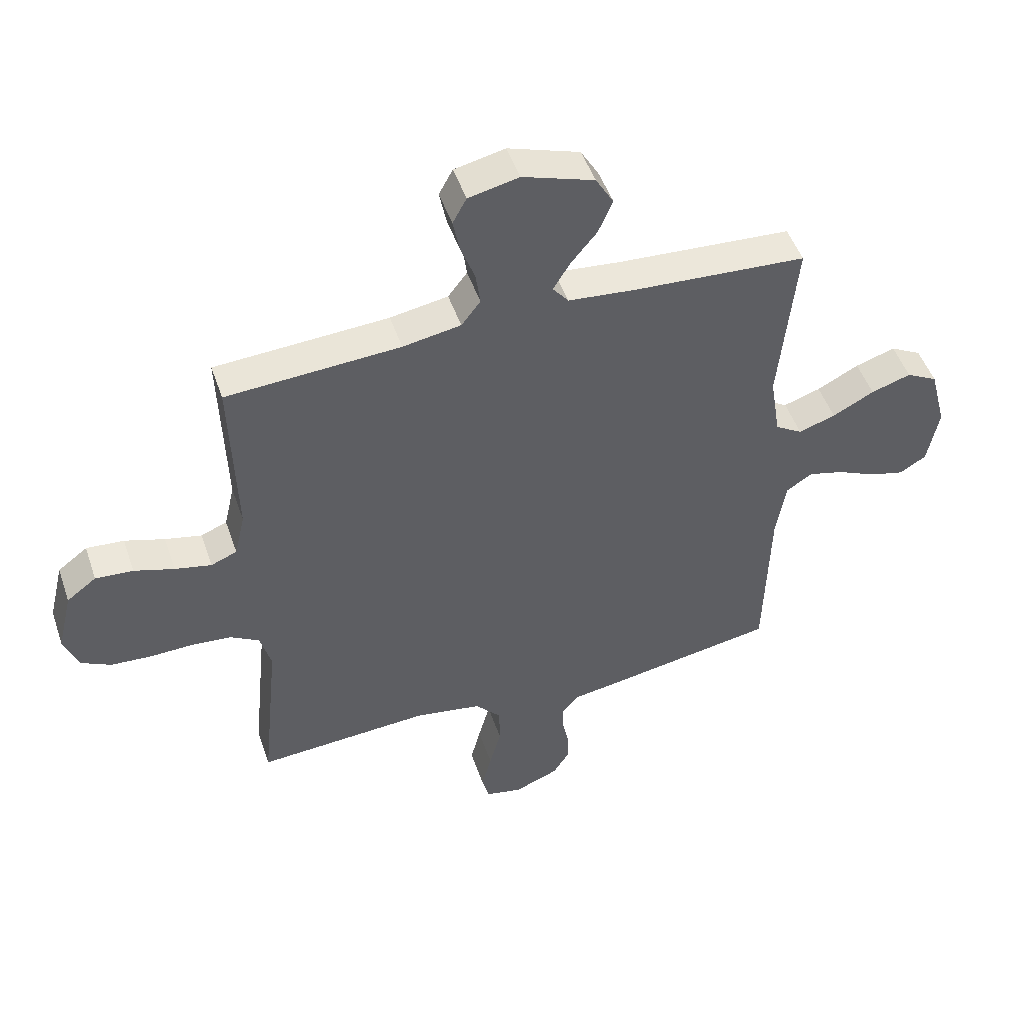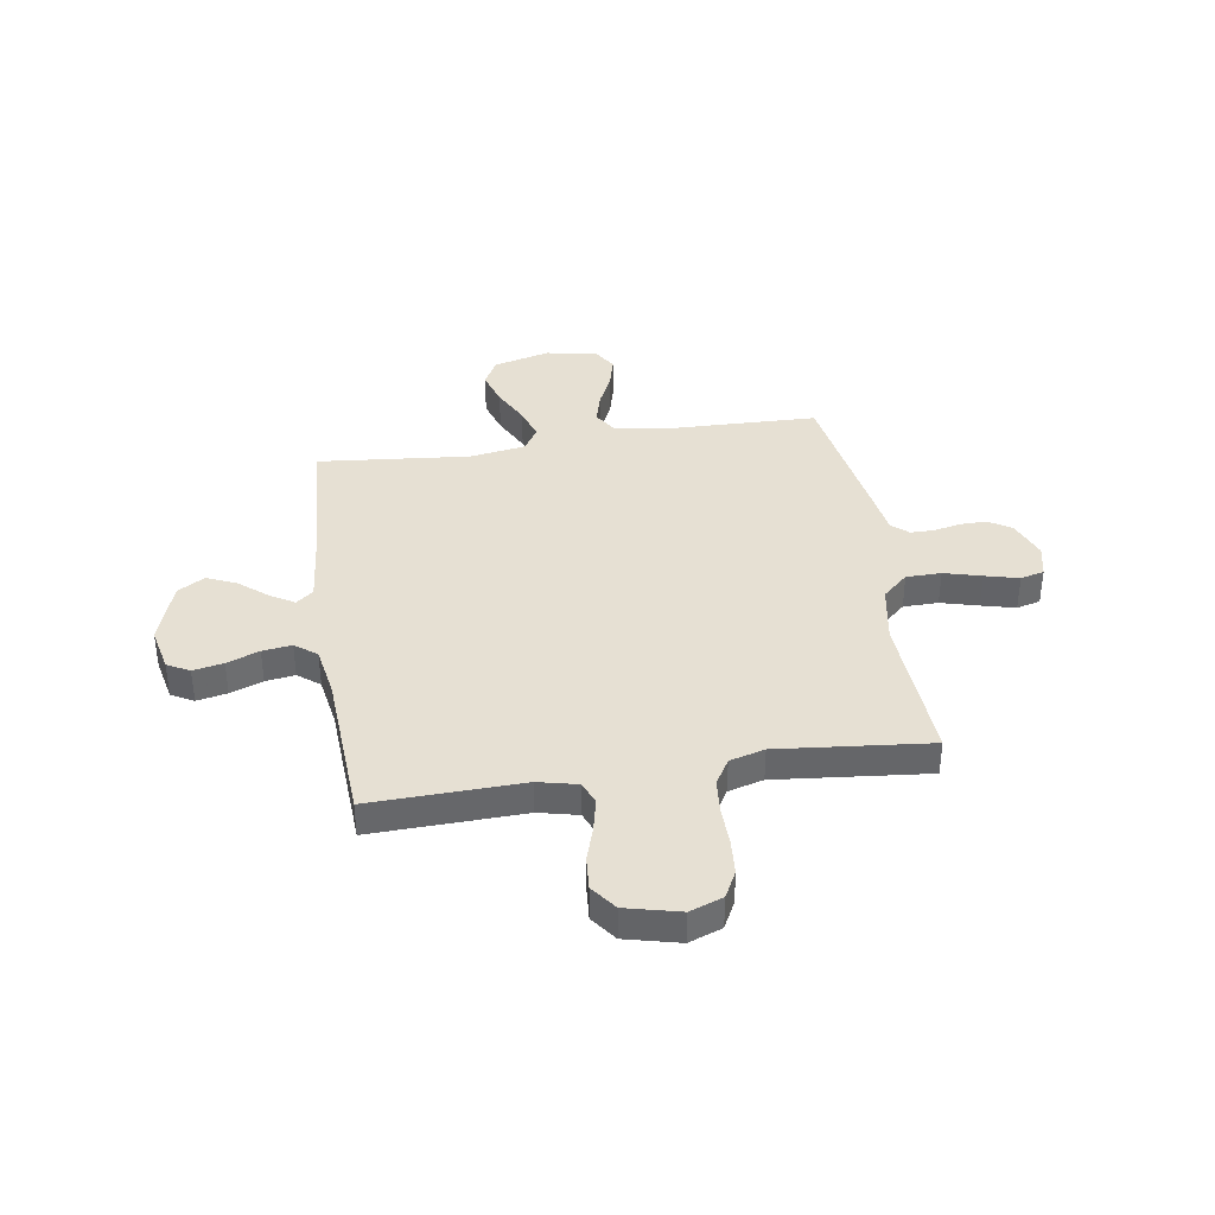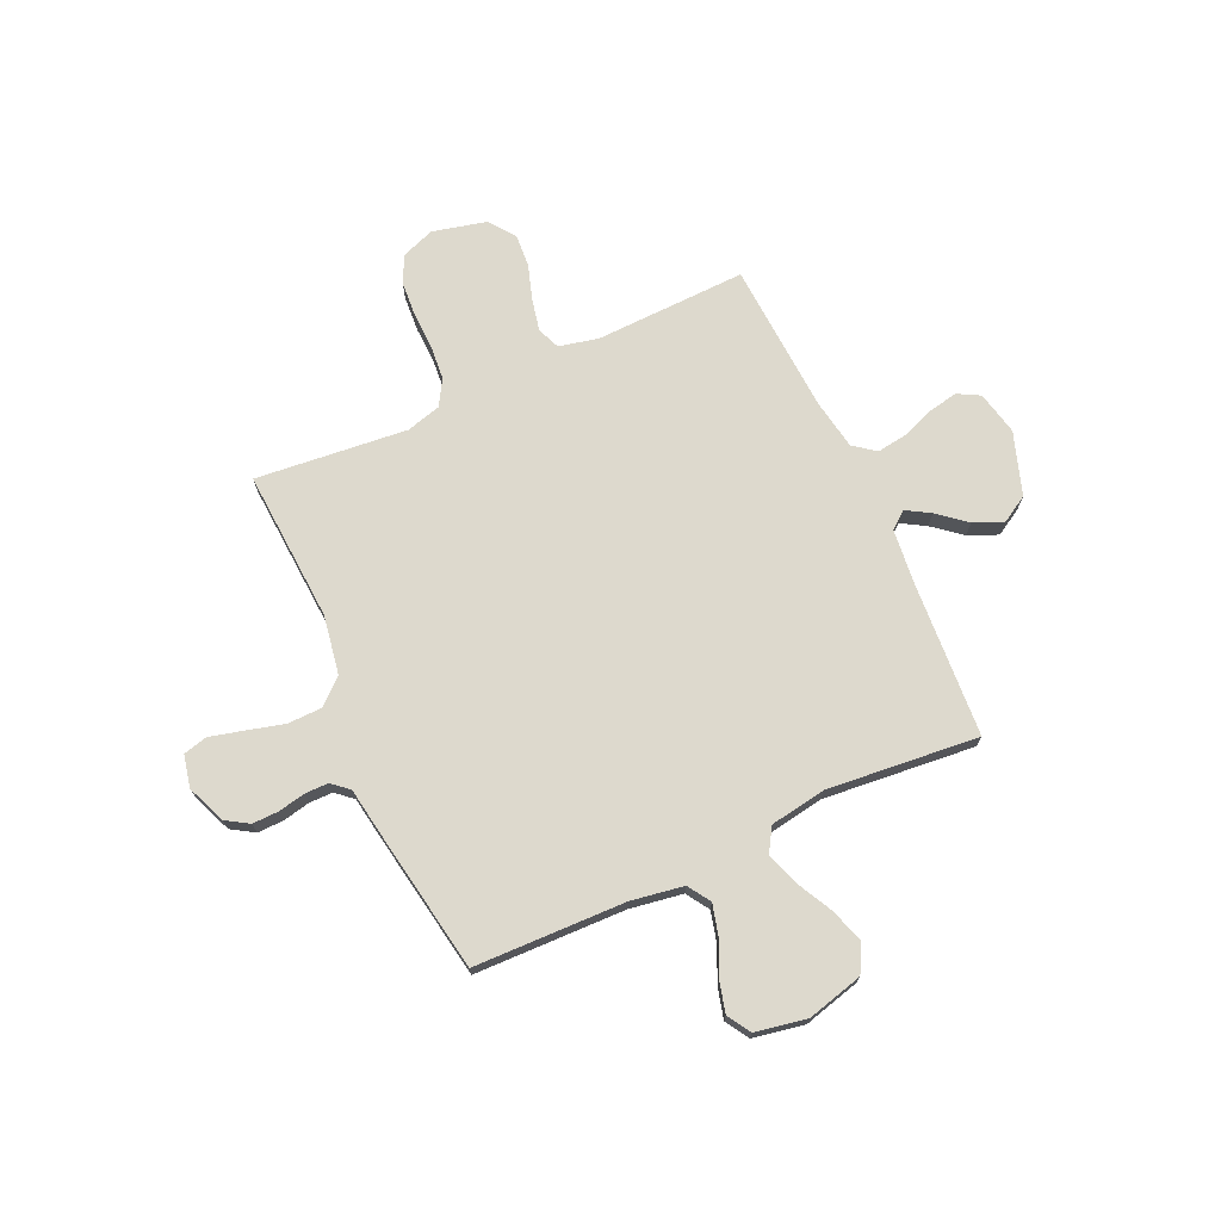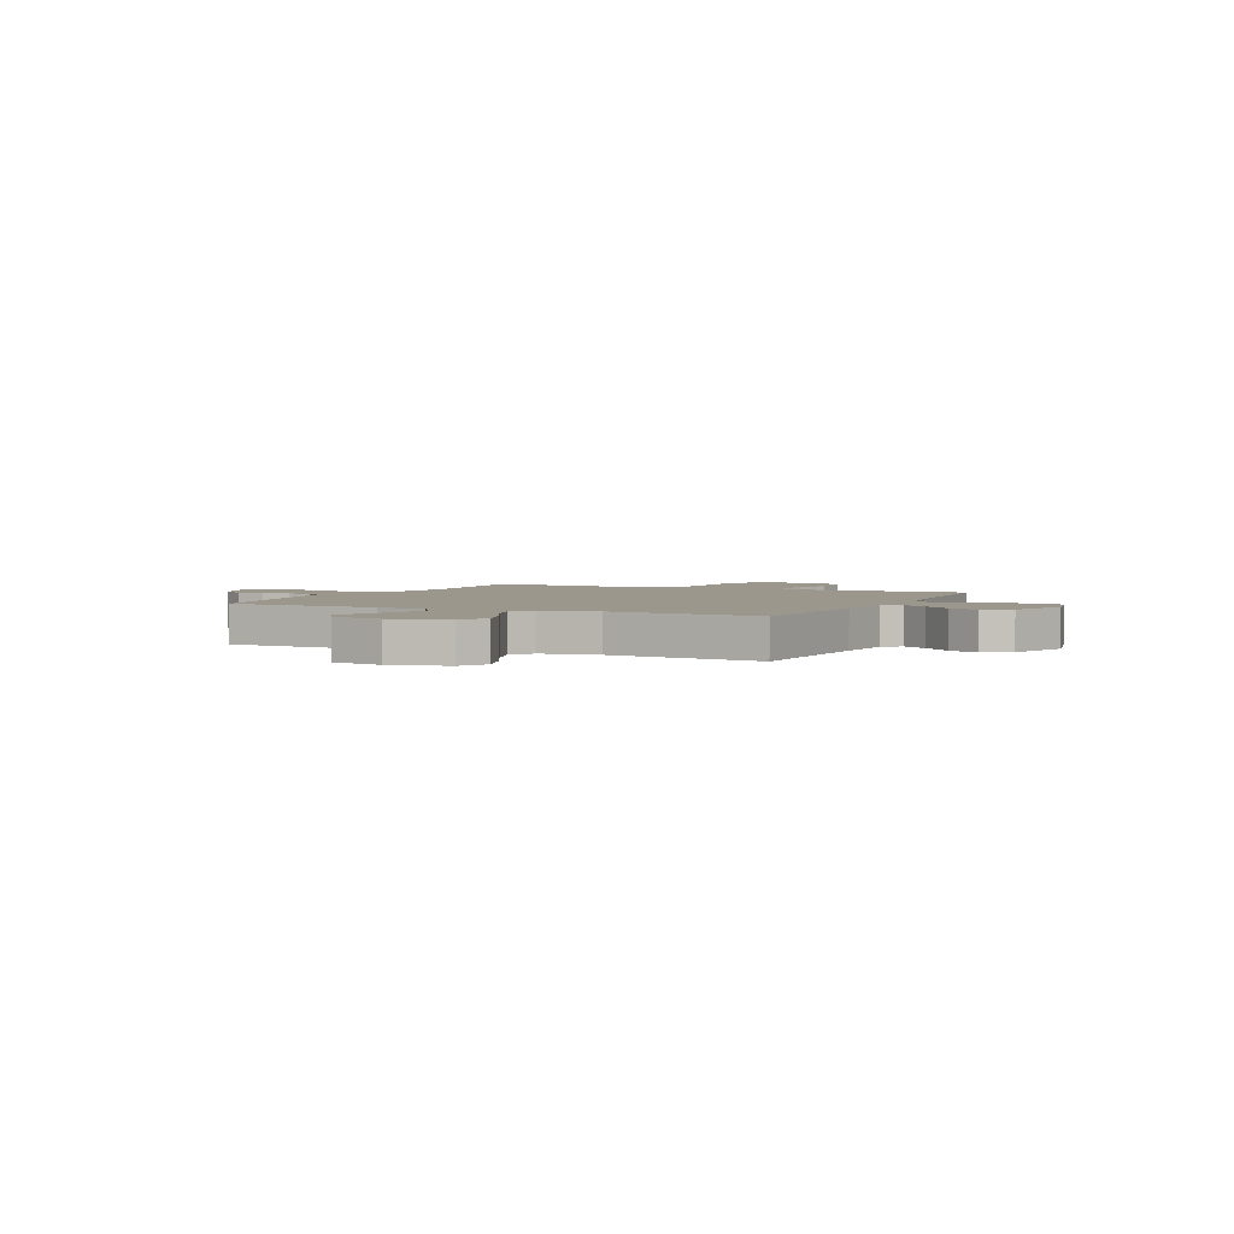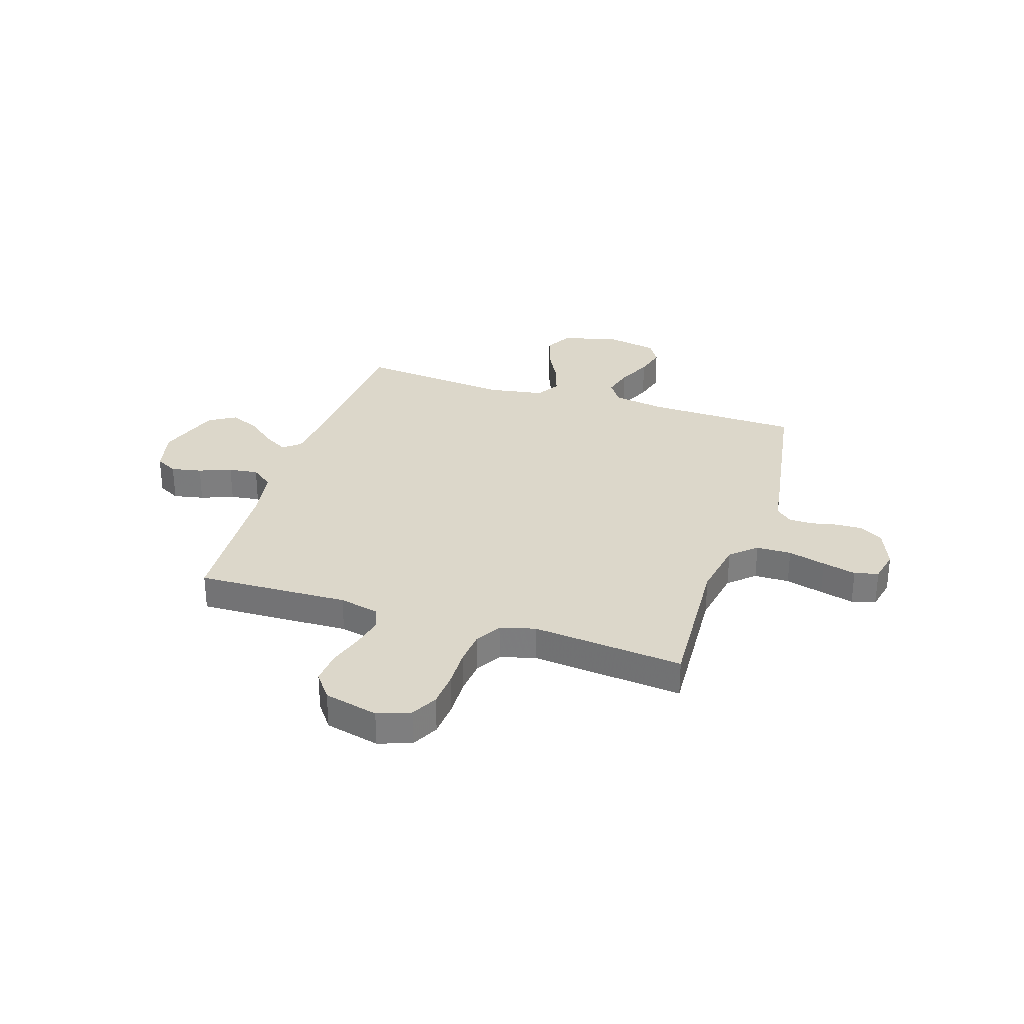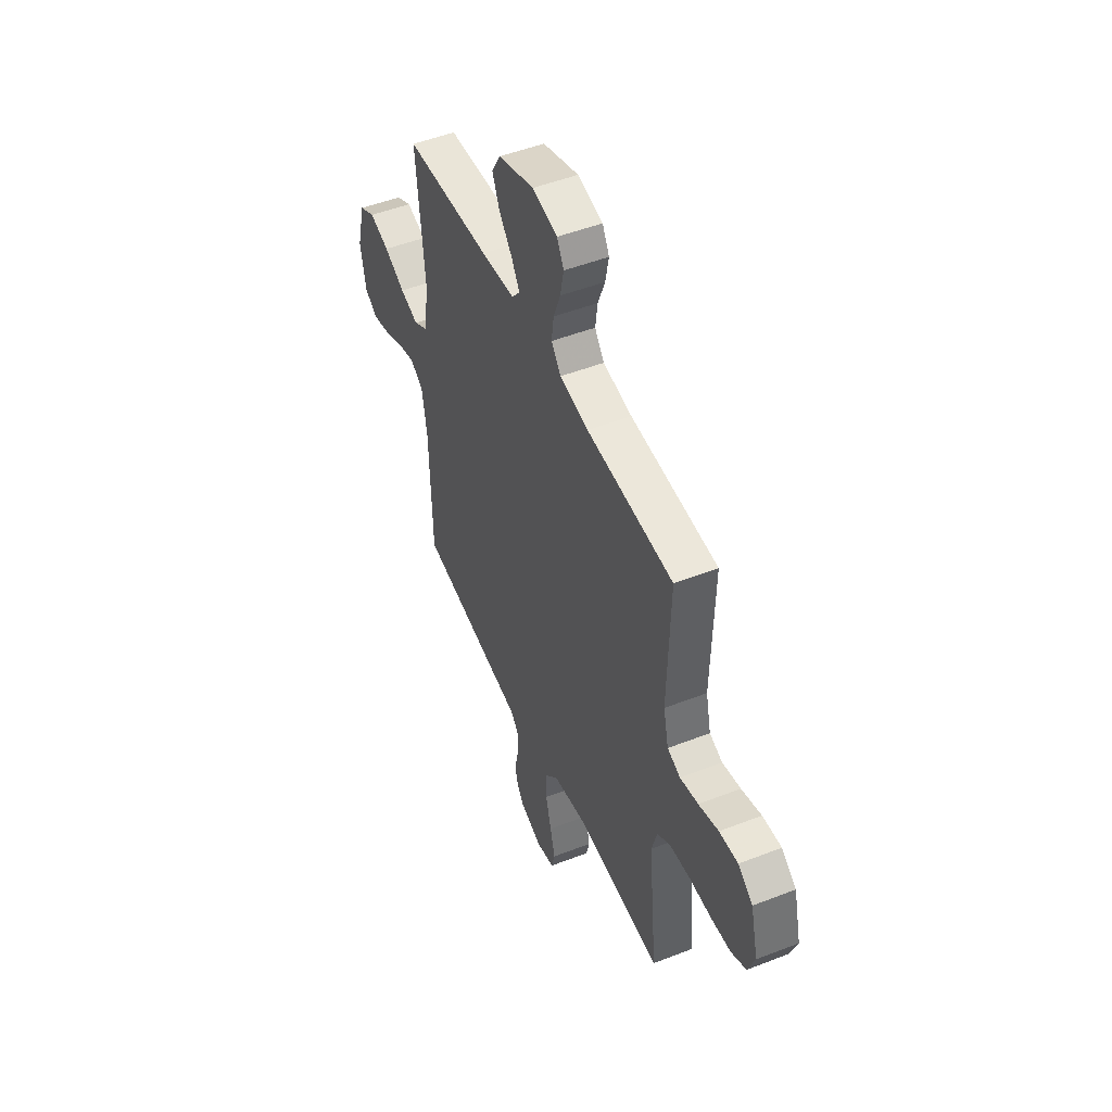
<metadata>
{"format":"obj","ext":"obj","renderer":"f3d","projection":"perspective","resolution":1024,"background":"white","views":[{"elev":49.1,"azim":161.3,"up":"+Z"},{"elev":38.3,"azim":81.2,"up":"+Y"},{"elev":72.0,"azim":-114.6,"up":"+Y"},{"elev":2.9,"azim":-64.5,"up":"+Y"},{"elev":30.8,"azim":107.8,"up":"+Y"},{"elev":49.9,"azim":66.8,"up":"+Z"}]}
</metadata>
<code>
v -0.5 0.07 0.5
v -0.2 0.07 0.52
v -0.083 0.07 0.532
v -0.056 0.07 0.566
v -0.084 0.07 0.613
v -0.13 0.07 0.669
v -0.155 0.07 0.727
v -0.124 0.07 0.78
v 0 0.07 0.822
v 0.087 0.07 0.803
v 0.111 0.07 0.759
v 0.099 0.07 0.699
v 0.075 0.07 0.635
v 0.067 0.07 0.577
v 0.1 0.07 0.534
v 0.2 0.07 0.517
v 0.5 0.07 0.5
v 0.491 0.07 0.2
v 0.509 0.07 0.122
v 0.554 0.07 0.104
v 0.617 0.07 0.118
v 0.686 0.07 0.14
v 0.751 0.07 0.145
v 0.802 0.07 0.107
v 0.828 0.07 0
v 0.804 0.07 -0.065
v 0.752 0.07 -0.092
v 0.682 0.07 -0.097
v 0.607 0.07 -0.095
v 0.539 0.07 -0.101
v 0.489 0.07 -0.131
v 0.47 0.07 -0.2
v 0.5 0.07 -0.5
v 0.2 0.07 -0.482
v 0.085 0.07 -0.502
v 0.04 0.07 -0.552
v 0.039 0.07 -0.621
v 0.059 0.07 -0.695
v 0.076 0.07 -0.762
v 0.064 0.07 -0.809
v 0 0.07 -0.823
v -0.077 0.07 -0.792
v -0.105 0.07 -0.747
v -0.104 0.07 -0.695
v -0.093 0.07 -0.642
v -0.093 0.07 -0.595
v -0.122 0.07 -0.562
v -0.2 0.07 -0.55
v -0.5 0.07 -0.5
v -0.508 0.07 -0.2
v -0.525 0.07 -0.096
v -0.57 0.07 -0.067
v -0.631 0.07 -0.083
v -0.698 0.07 -0.114
v -0.759 0.07 -0.13
v -0.805 0.07 -0.102
v -0.824 0.07 0
v -0.795 0.07 0.111
v -0.741 0.07 0.14
v -0.672 0.07 0.118
v -0.6 0.07 0.081
v -0.536 0.07 0.06
v -0.489 0.07 0.089
v -0.471 0.07 0.2
v -0.5 0 0.5
v -0.2 0 0.52
v -0.083 0 0.532
v -0.056 0 0.566
v -0.084 0 0.613
v -0.13 0 0.669
v -0.155 0 0.727
v -0.124 0 0.78
v 0 0 0.822
v 0.087 0 0.803
v 0.111 0 0.759
v 0.099 0 0.699
v 0.075 0 0.635
v 0.067 0 0.577
v 0.1 0 0.534
v 0.2 0 0.517
v 0.5 0 0.5
v 0.491 0 0.2
v 0.509 0 0.122
v 0.554 0 0.104
v 0.617 0 0.118
v 0.686 0 0.14
v 0.751 0 0.145
v 0.802 0 0.107
v 0.828 0 0
v 0.804 0 -0.065
v 0.752 0 -0.092
v 0.682 0 -0.097
v 0.607 0 -0.095
v 0.539 0 -0.101
v 0.489 0 -0.131
v 0.47 0 -0.2
v 0.5 0 -0.5
v 0.2 0 -0.482
v 0.085 0 -0.502
v 0.04 0 -0.552
v 0.039 0 -0.621
v 0.059 0 -0.695
v 0.076 0 -0.762
v 0.064 0 -0.809
v 0 0 -0.823
v -0.077 0 -0.792
v -0.105 0 -0.747
v -0.104 0 -0.695
v -0.093 0 -0.642
v -0.093 0 -0.595
v -0.122 0 -0.562
v -0.2 0 -0.55
v -0.5 0 -0.5
v -0.508 0 -0.2
v -0.525 0 -0.096
v -0.57 0 -0.067
v -0.631 0 -0.083
v -0.698 0 -0.114
v -0.759 0 -0.13
v -0.805 0 -0.102
v -0.824 0 0
v -0.795 0 0.111
v -0.741 0 0.14
v -0.672 0 0.118
v -0.6 0 0.081
v -0.536 0 0.06
v -0.489 0 0.089
v -0.471 0 0.2
f 58 59 60 61
f 58 61 62
f 57 58 62
f 56 57 62
f 53 54 55 56
f 52 53 56 62
f 51 52 62 63
f 47 48 49 50
f 47 50 51 63
f 42 43 44 45
f 42 45 46
f 41 42 46
f 40 41 46
f 37 38 39 40
f 37 40 46
f 36 37 46 47
f 32 33 34
f 31 32 34 35
f 26 27 28 29
f 26 29 30
f 25 26 30
f 24 25 30
f 21 22 23 24
f 20 21 24 30
f 19 20 30 31
f 16 17 18
f 15 16 18 19
f 10 11 12 13
f 10 13 14
f 9 10 14
f 8 9 14
f 5 6 7 8
f 4 5 8 14
f 3 4 14 15
f 64 1 2
f 35 36 47 63
f 31 35 63 64
f 15 19 31 64
f 2 3 15 64
f 125 124 123 122
f 126 125 122
f 126 122 121
f 126 121 120
f 120 119 118 117
f 126 120 117 116
f 127 126 116 115
f 114 113 112 111
f 127 115 114 111
f 109 108 107 106
f 110 109 106
f 110 106 105
f 110 105 104
f 104 103 102 101
f 110 104 101
f 111 110 101 100
f 98 97 96
f 99 98 96 95
f 93 92 91 90
f 94 93 90
f 94 90 89
f 94 89 88
f 88 87 86 85
f 94 88 85 84
f 95 94 84 83
f 82 81 80
f 83 82 80 79
f 77 76 75 74
f 78 77 74
f 78 74 73
f 78 73 72
f 72 71 70 69
f 78 72 69 68
f 79 78 68 67
f 66 65 128
f 127 111 100 99
f 128 127 99 95
f 128 95 83 79
f 128 79 67 66
f 1 65 66 2
f 2 66 67 3
f 3 67 68 4
f 4 68 69 5
f 5 69 70 6
f 6 70 71 7
f 7 71 72 8
f 8 72 73 9
f 9 73 74 10
f 10 74 75 11
f 11 75 76 12
f 12 76 77 13
f 13 77 78 14
f 14 78 79 15
f 15 79 80 16
f 16 80 81 17
f 17 81 82 18
f 18 82 83 19
f 19 83 84 20
f 20 84 85 21
f 21 85 86 22
f 22 86 87 23
f 23 87 88 24
f 24 88 89 25
f 25 89 90 26
f 26 90 91 27
f 27 91 92 28
f 28 92 93 29
f 29 93 94 30
f 30 94 95 31
f 31 95 96 32
f 32 96 97 33
f 33 97 98 34
f 34 98 99 35
f 35 99 100 36
f 36 100 101 37
f 37 101 102 38
f 38 102 103 39
f 39 103 104 40
f 40 104 105 41
f 41 105 106 42
f 42 106 107 43
f 43 107 108 44
f 44 108 109 45
f 45 109 110 46
f 46 110 111 47
f 47 111 112 48
f 48 112 113 49
f 49 113 114 50
f 50 114 115 51
f 51 115 116 52
f 52 116 117 53
f 53 117 118 54
f 54 118 119 55
f 55 119 120 56
f 56 120 121 57
f 57 121 122 58
f 58 122 123 59
f 59 123 124 60
f 60 124 125 61
f 61 125 126 62
f 62 126 127 63
f 63 127 128 64
f 64 128 65 1

</code>
